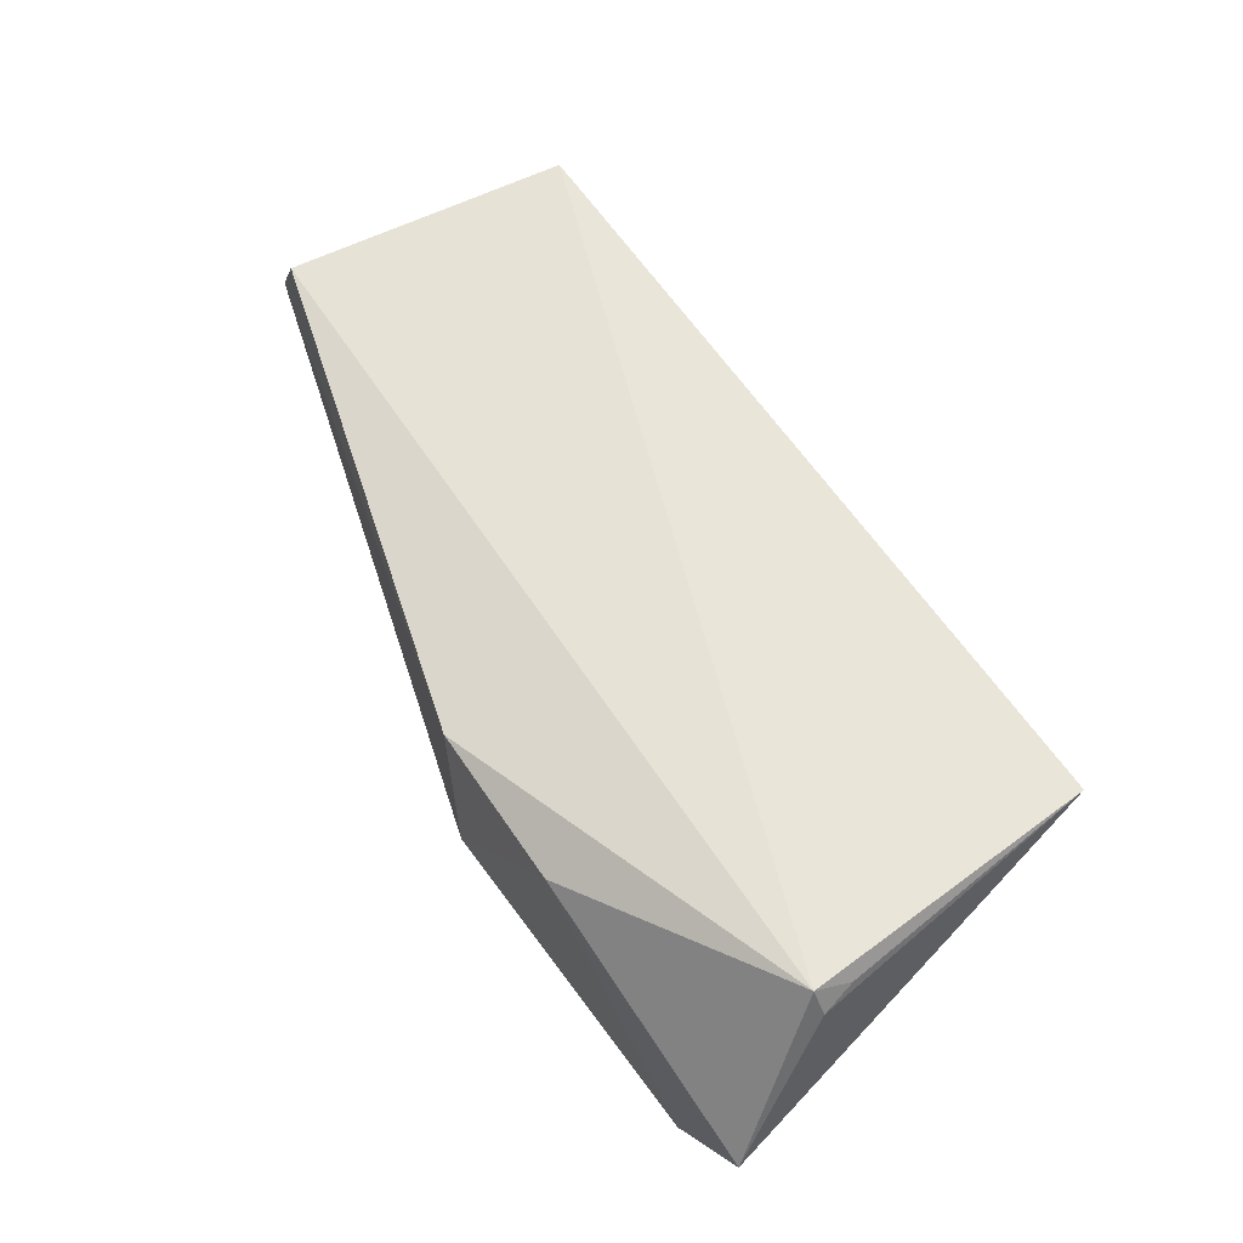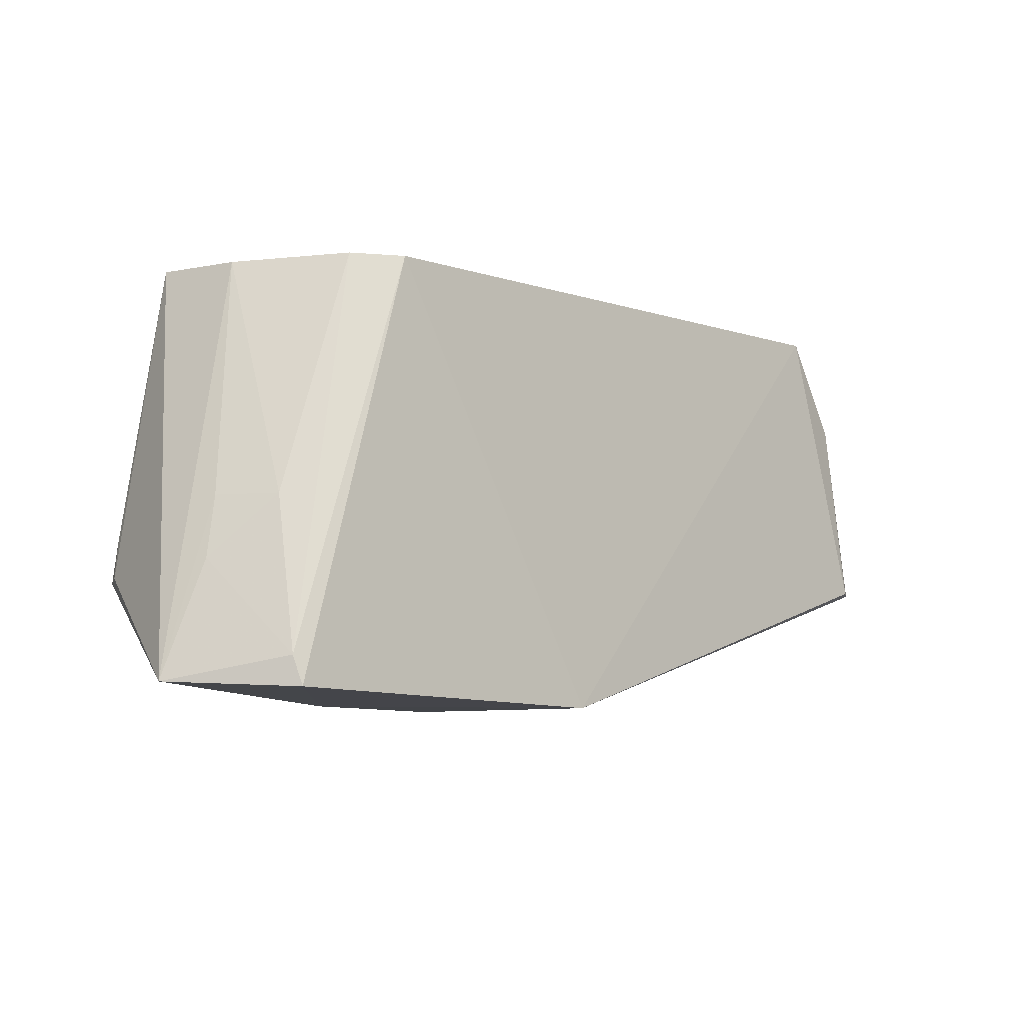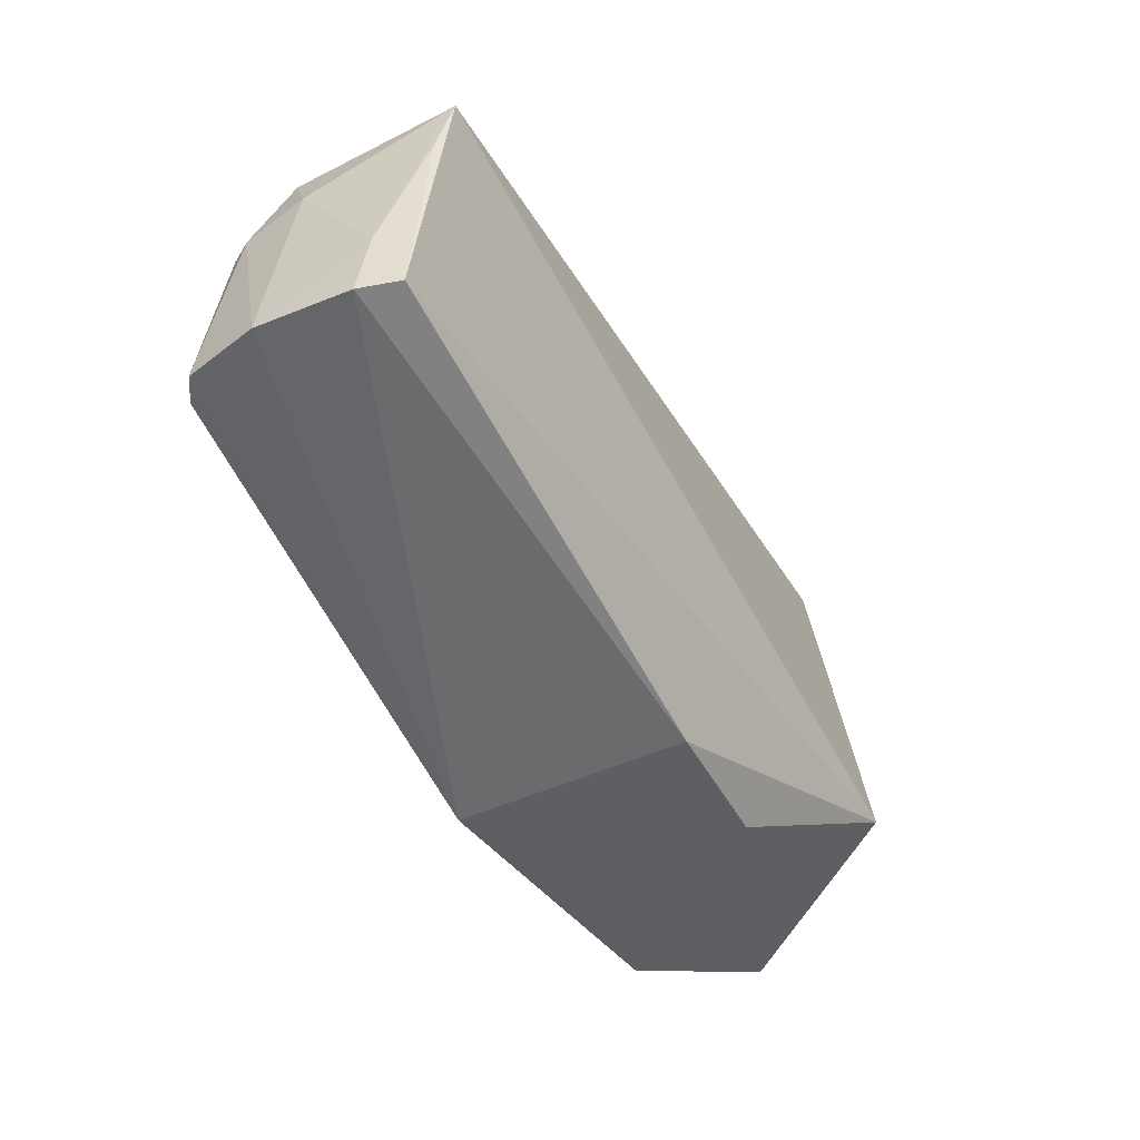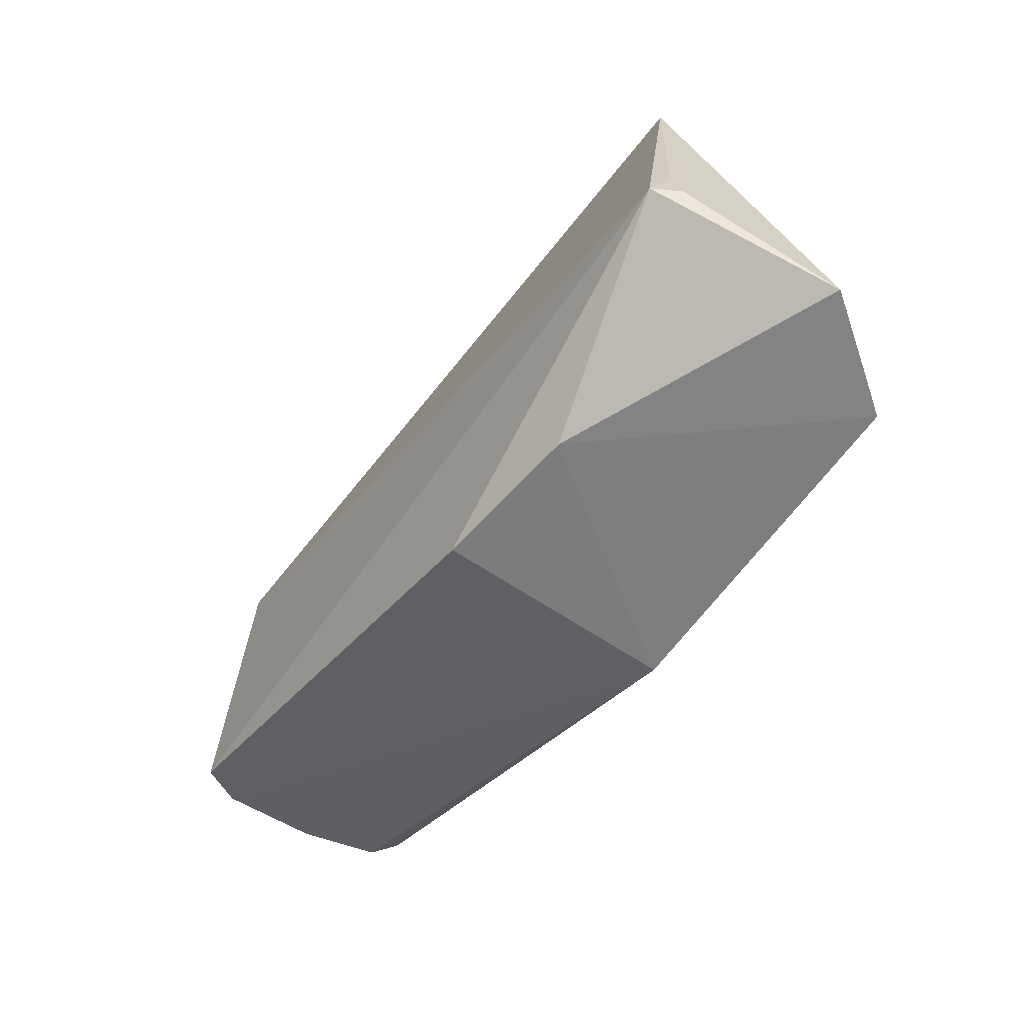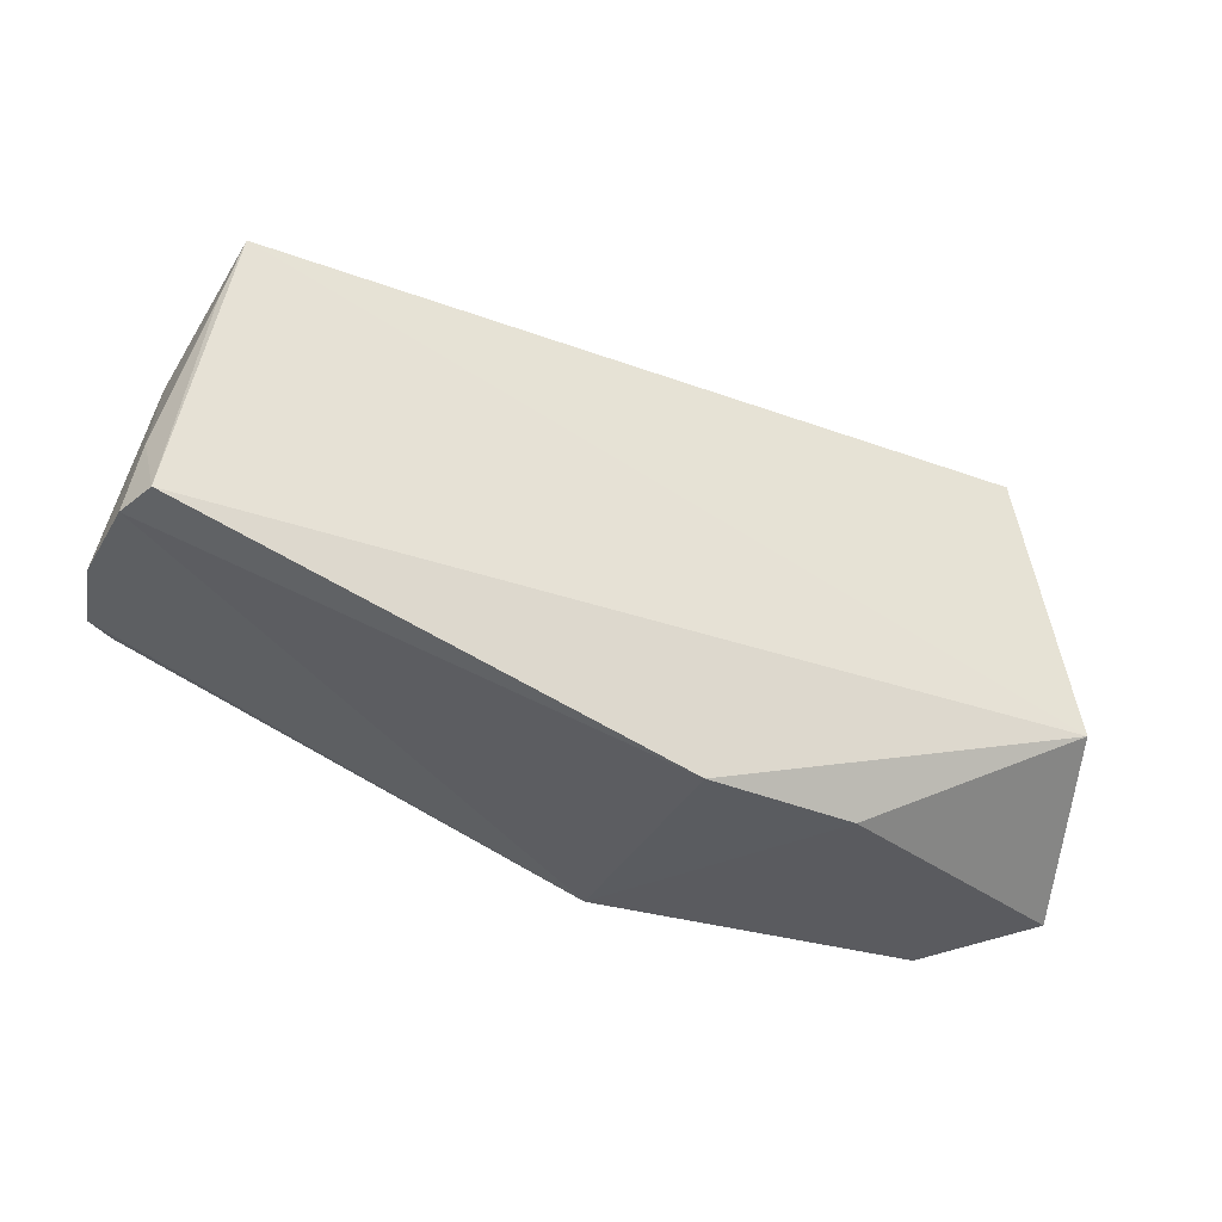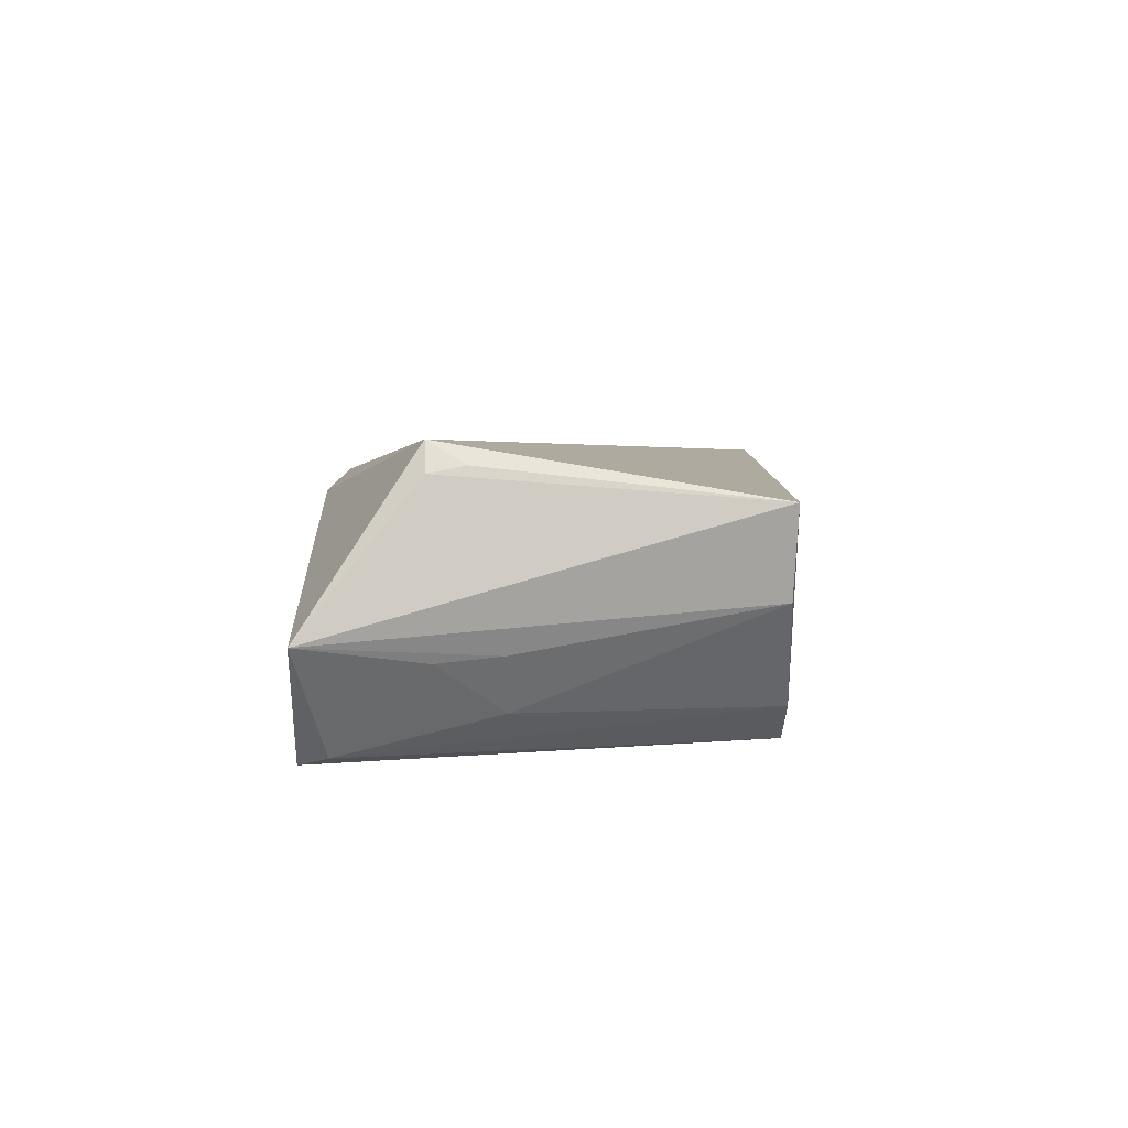
<metadata>
{"format":"obj","ext":"obj","renderer":"f3d","projection":"perspective","resolution":1024,"background":"white","views":[{"elev":64.9,"azim":54.8,"up":"+Z"},{"elev":-9.0,"azim":135.1,"up":"+Y"},{"elev":-39.9,"azim":-61.6,"up":"+Y"},{"elev":-58.2,"azim":53.6,"up":"+Y"},{"elev":-33.2,"azim":-26.3,"up":"+Y"},{"elev":5.8,"azim":91.8,"up":"+Z"}]}
</metadata>
<code>
v 0.04597 0.001869 0.02796
v 0.05439 -0.04648 0.01479
v 0.03184 0.001376 0.002275
v -0.03869 0.00324 0.001005
v -0.05256 -0.03034 0.02831
v 0.005223 -0.04792 0.0004455
v 0.03641 0.001695 0.006451
v 0.0479 -0.03413 0.03408
v -0.04654 0.001911 0.02889
v 0.04564 -0.04719 0.001875
v -0.04853 -0.03015 0.000919
v 0.004497 -0.04729 0.02888
v 0.044 0.001422 0.01795
v 0.04972 -0.03394 0.03086
v -0.04438 0.003308 0.007502
v 0.04514 -0.02639 0.007065
v 0.04633 -0.04392 0.002705
v -0.05425 -0.03086 0.02378
v 0.02252 -0.04732 0.02752
v 0.04888 -0.02995 0.03164
v -0.04636 -0.0078 0.002024
v 0.04886 -0.02631 0.01331
v 0.05026 -0.03332 0.01271
v -0.05167 -0.03012 0.003002
v -0.05279 -0.02267 0.02428
v -0.05411 -0.03018 0.01213
v -0.04845 -0.005776 0.02793
v -0.04809 -0.007874 0.004693
v -0.04918 -0.006304 0.01238
f 6 4 3
f 7 3 4
f 7 4 1
f 9 8 1
f 9 5 8
f 10 6 3
f 11 4 6
f 12 8 5
f 13 7 1
f 13 1 2
f 14 8 2
f 14 2 1
f 15 9 1
f 15 1 4
f 16 7 13
f 17 10 3
f 17 3 7
f 17 7 16
f 17 2 10
f 18 12 5
f 18 6 12
f 19 2 8
f 19 8 12
f 19 10 2
f 19 12 6
f 19 6 10
f 20 14 1
f 20 1 8
f 20 8 14
f 21 15 4
f 21 4 11
f 22 16 13
f 22 13 2
f 23 17 16
f 23 2 17
f 23 22 2
f 23 16 22
f 24 11 6
f 24 21 11
f 25 18 5
f 26 24 6
f 26 6 18
f 26 18 25
f 27 25 5
f 27 5 9
f 27 9 25
f 28 21 24
f 28 24 26
f 28 15 21
f 29 9 15
f 29 15 28
f 29 25 9
f 29 28 26
f 29 26 25

</code>
